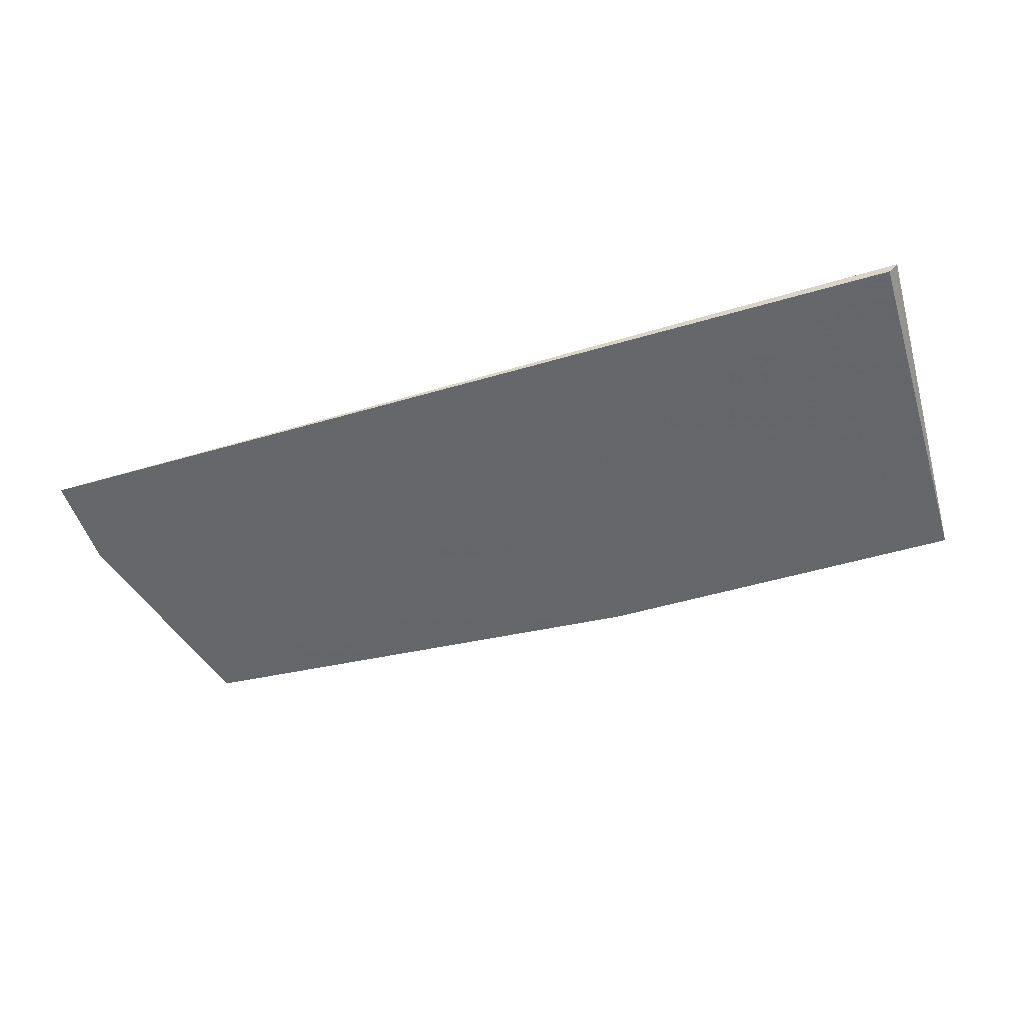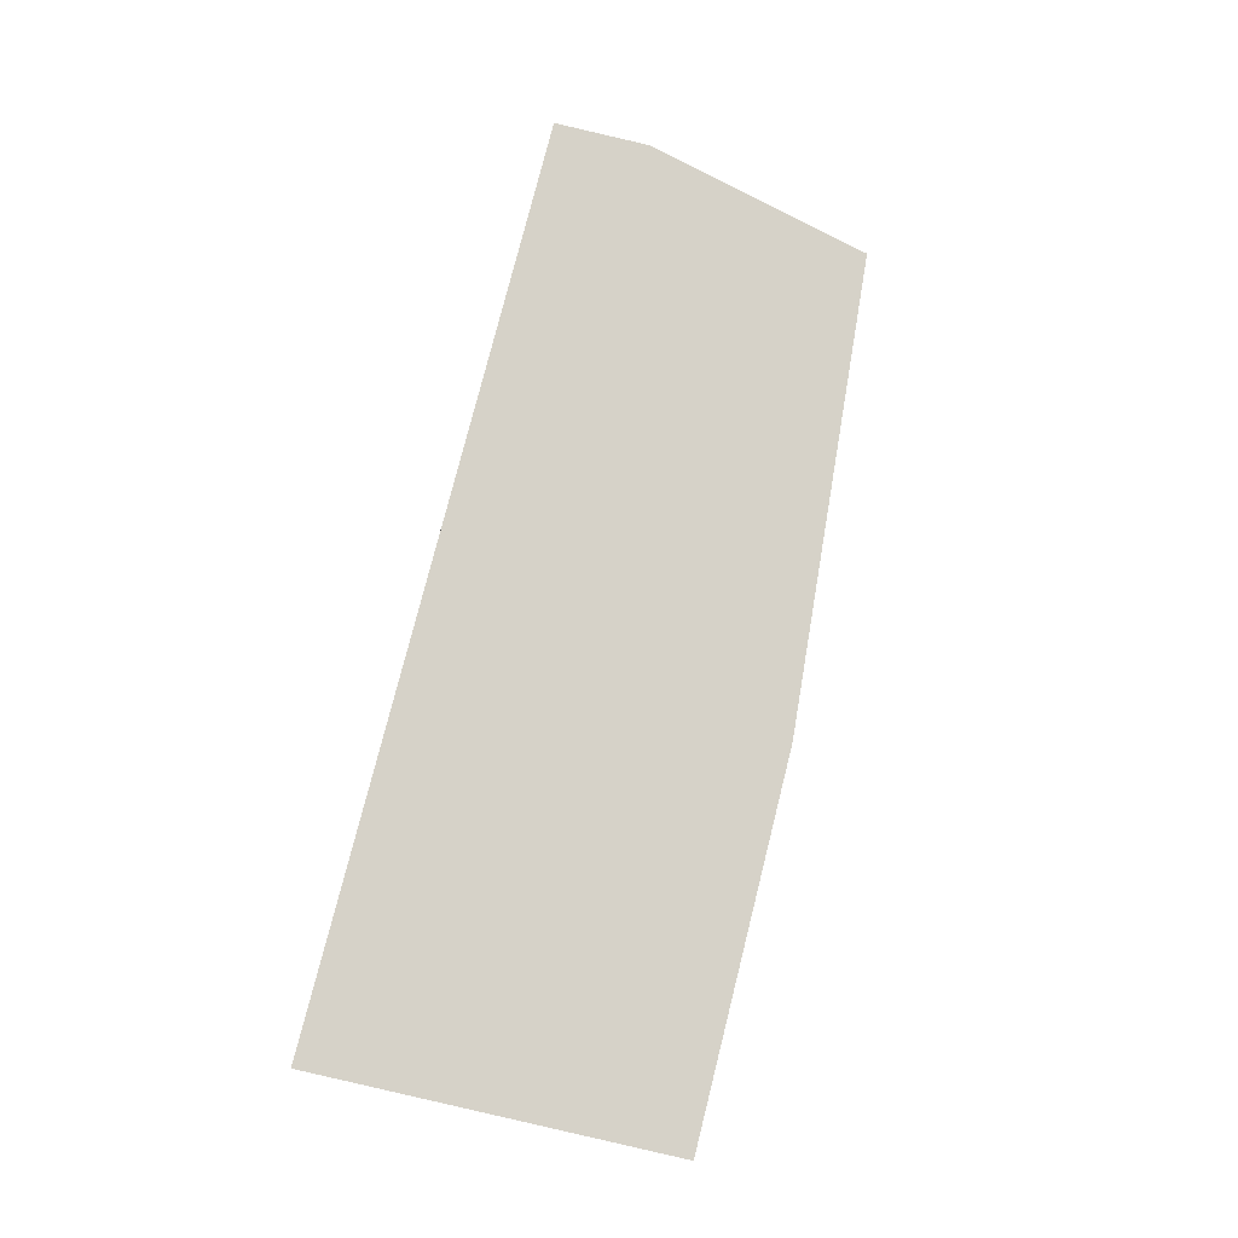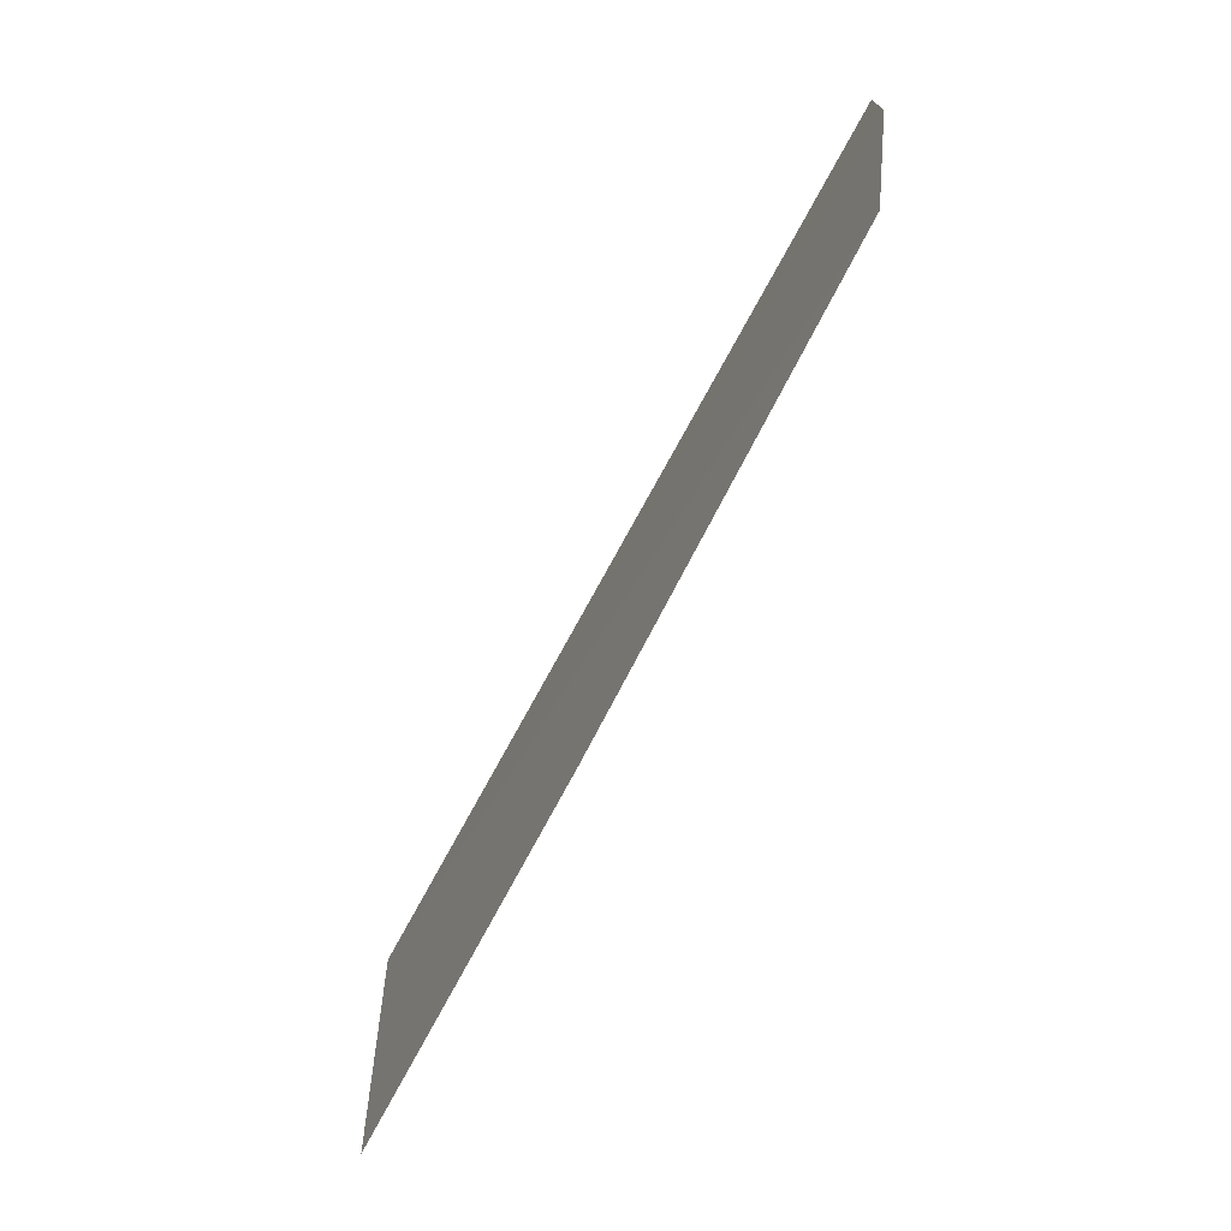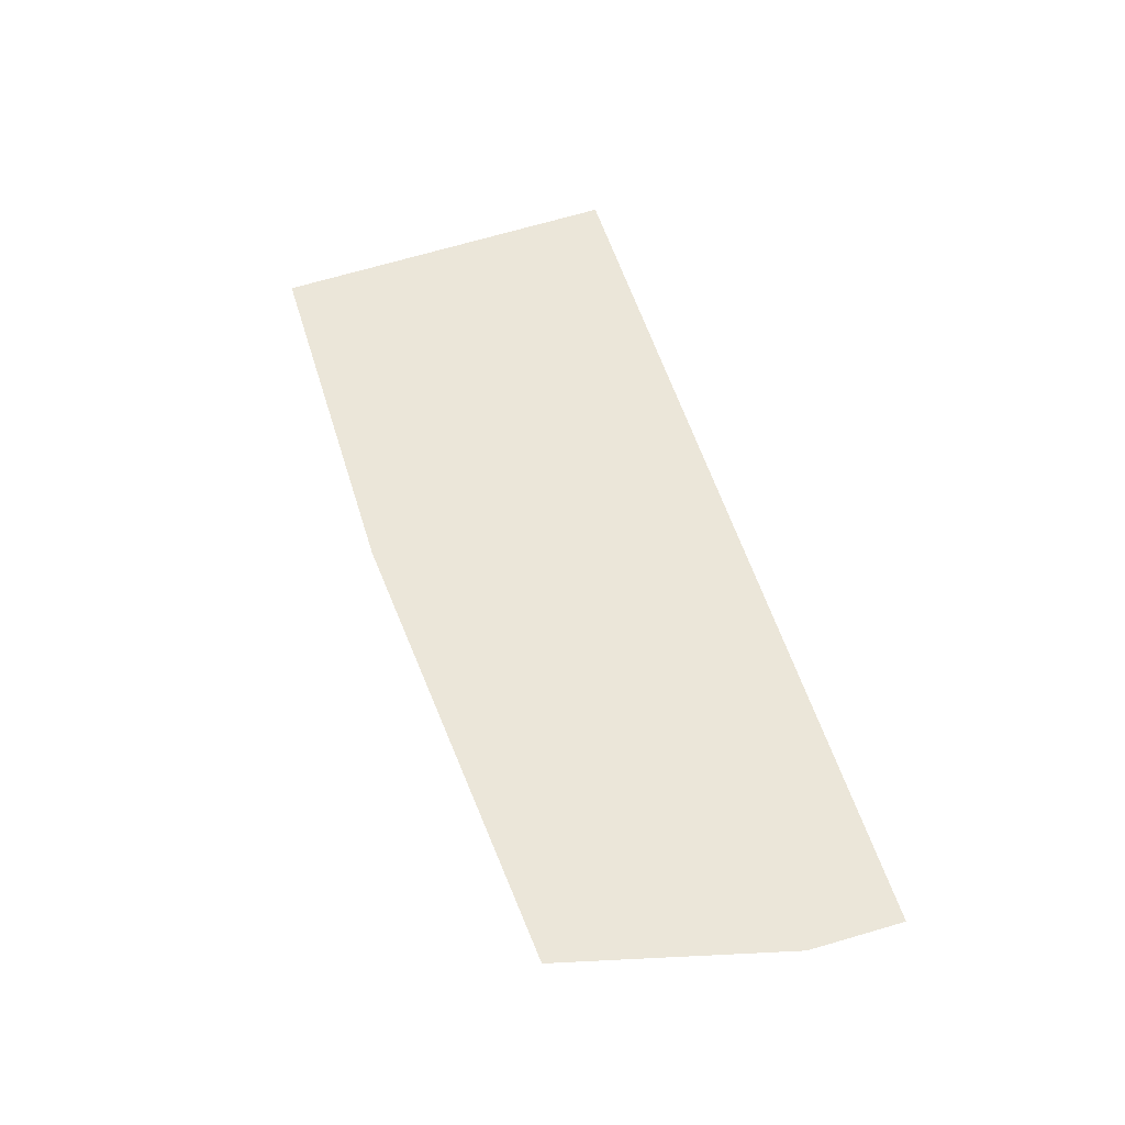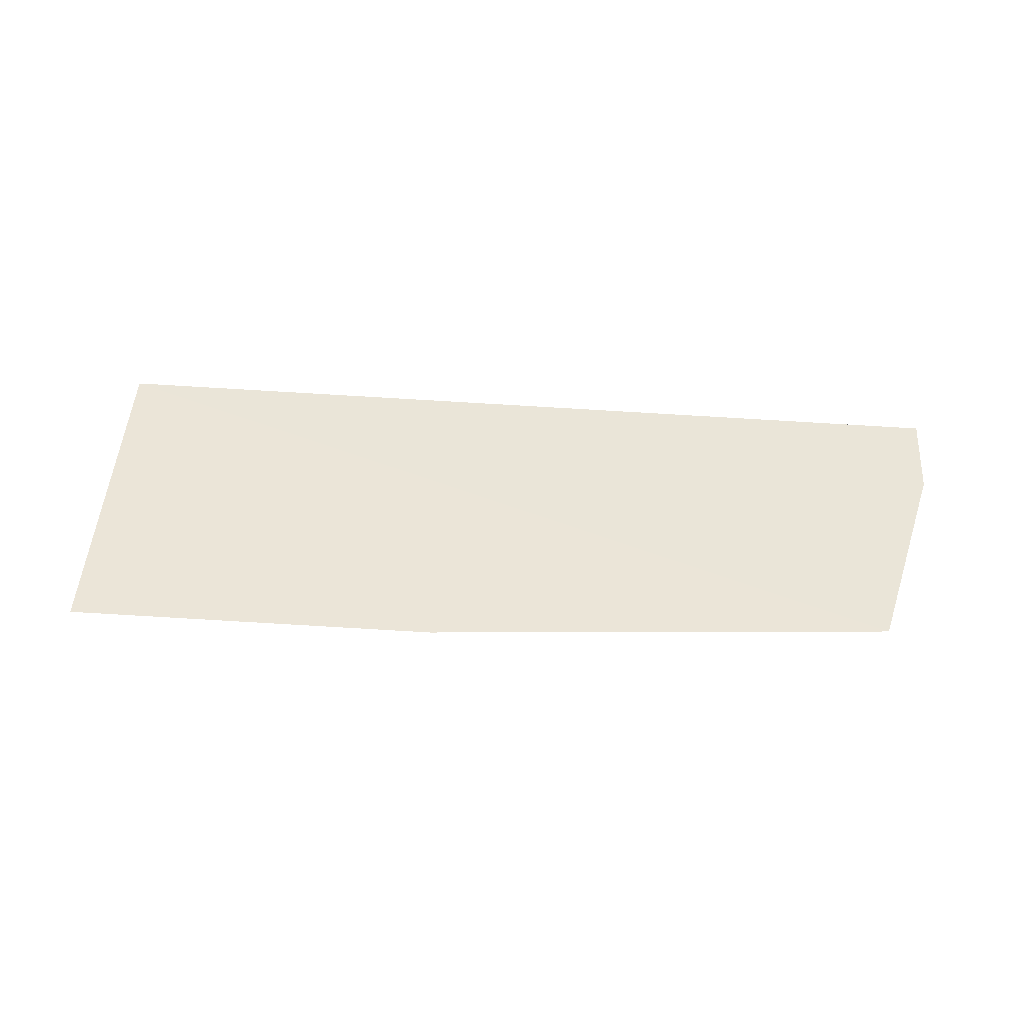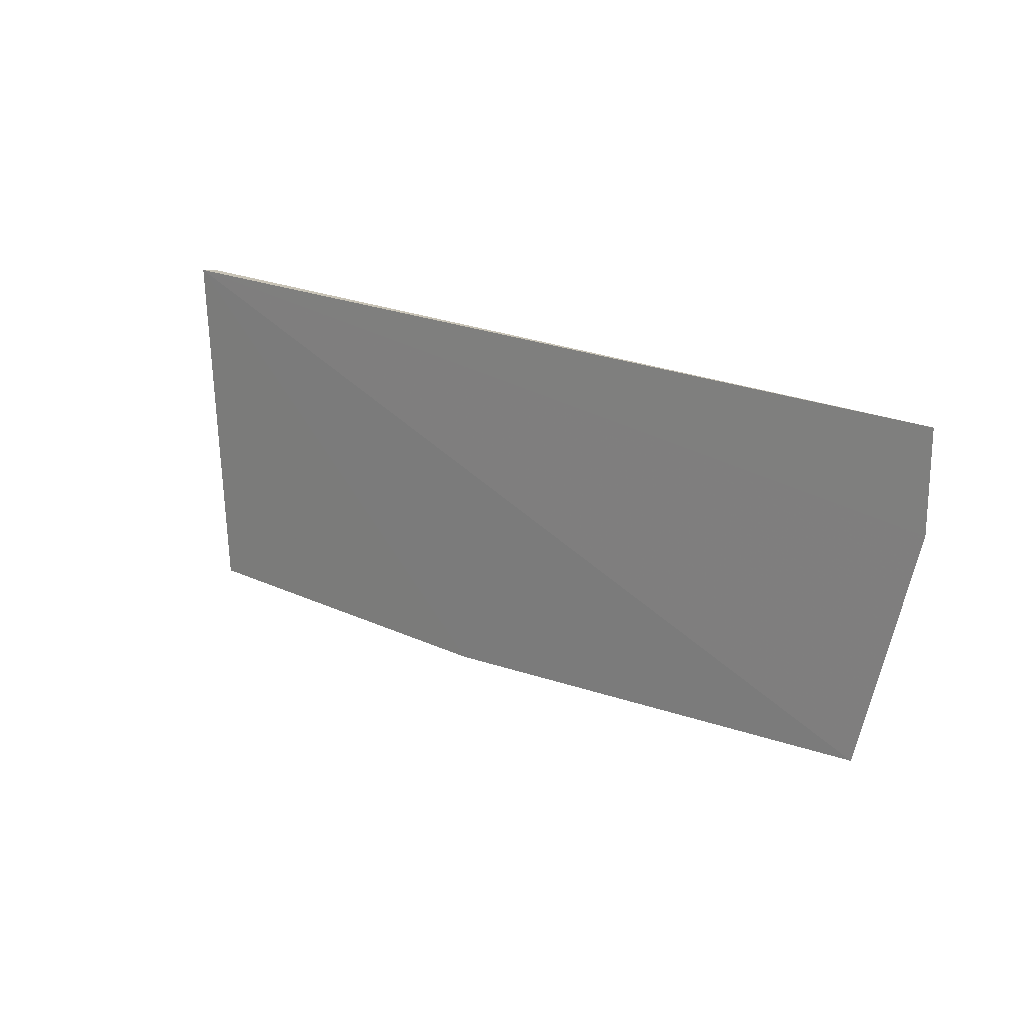
<metadata>
{"format":"obj","ext":"obj","renderer":"f3d","projection":"perspective","resolution":1024,"background":"white","views":[{"elev":-52.0,"azim":17.5,"up":"+Y"},{"elev":78.3,"azim":104.1,"up":"+Y"},{"elev":-72.3,"azim":-117.8,"up":"+Z"},{"elev":55.2,"azim":-107.0,"up":"+Y"},{"elev":44.3,"azim":-175.6,"up":"+Y"},{"elev":19.4,"azim":-138.1,"up":"+Z"}]}
</metadata>
<code>
v 5.694 -6.869 3.87
v 5.608 -6.956 3.871
v 5.608 -6.954 0.5335
v -2.295 -6.954 0.8847
v -2.822 -6.955 3.871
v 2.095 -6.954 0.5335
v -2.822 -6.955 2.992
f 1 2 3
f 5 2 1
f 6 1 3
f 6 4 1
f 6 3 2
f 6 2 4
f 7 5 1
f 7 1 4
f 7 4 2
f 7 2 5

</code>
